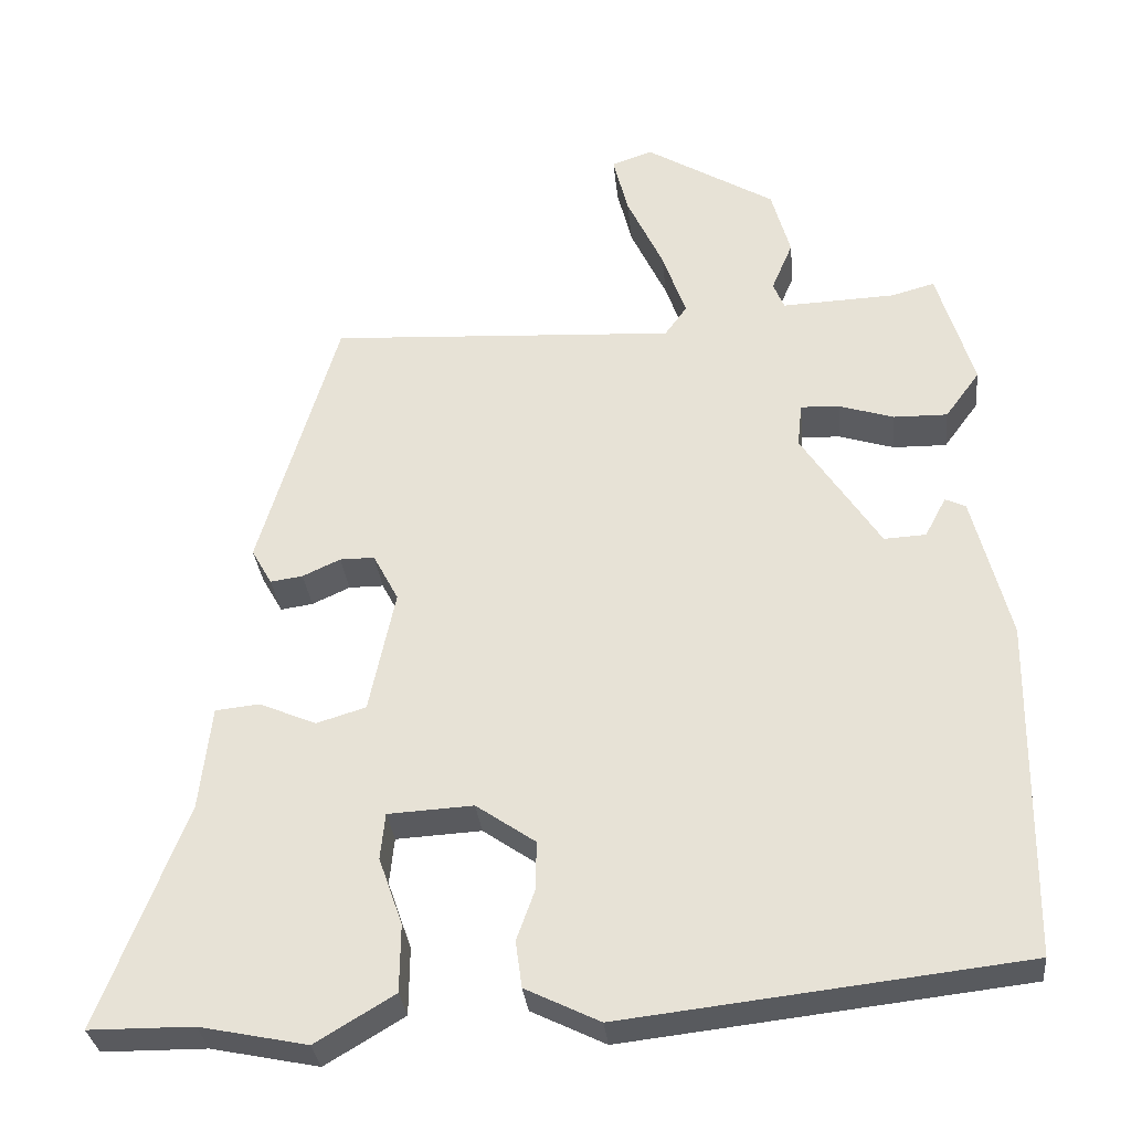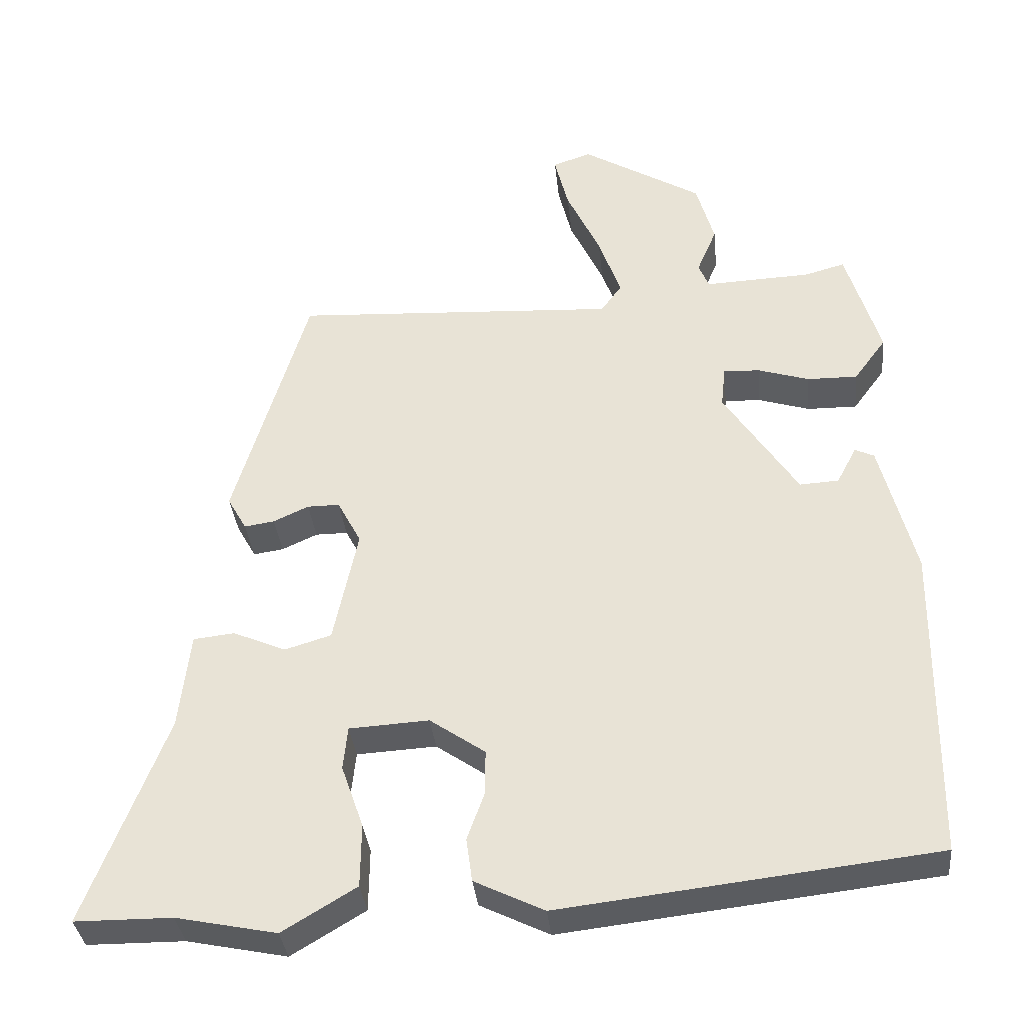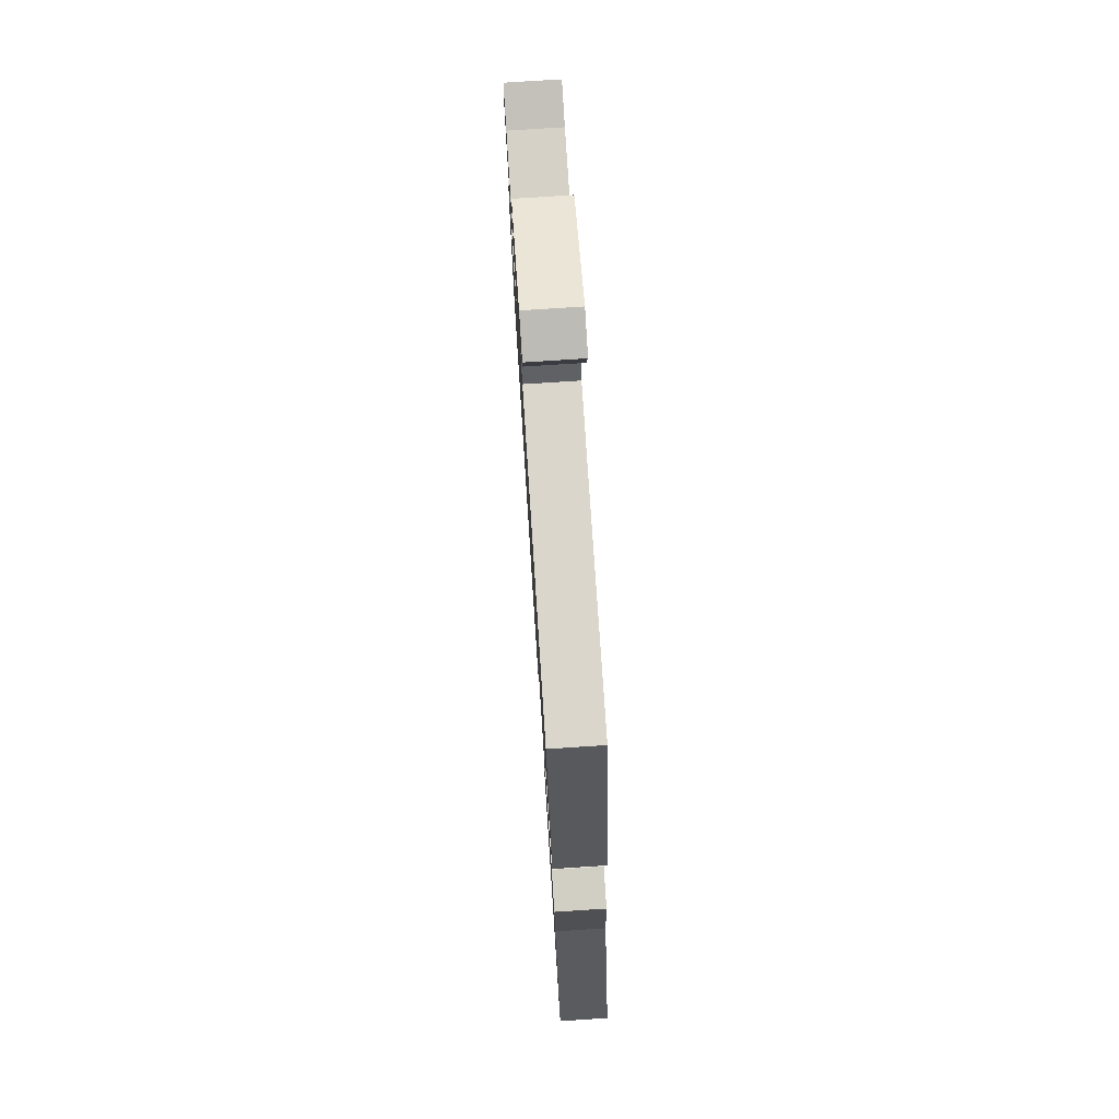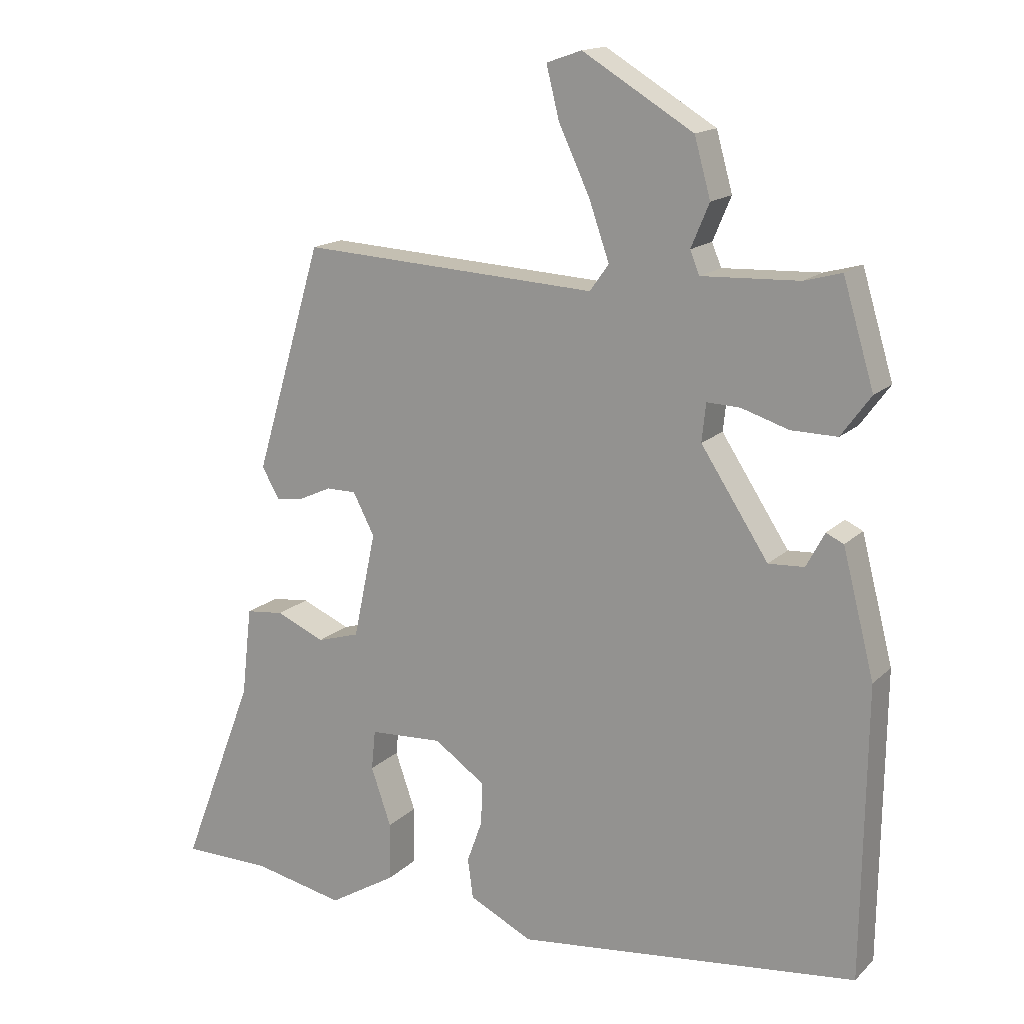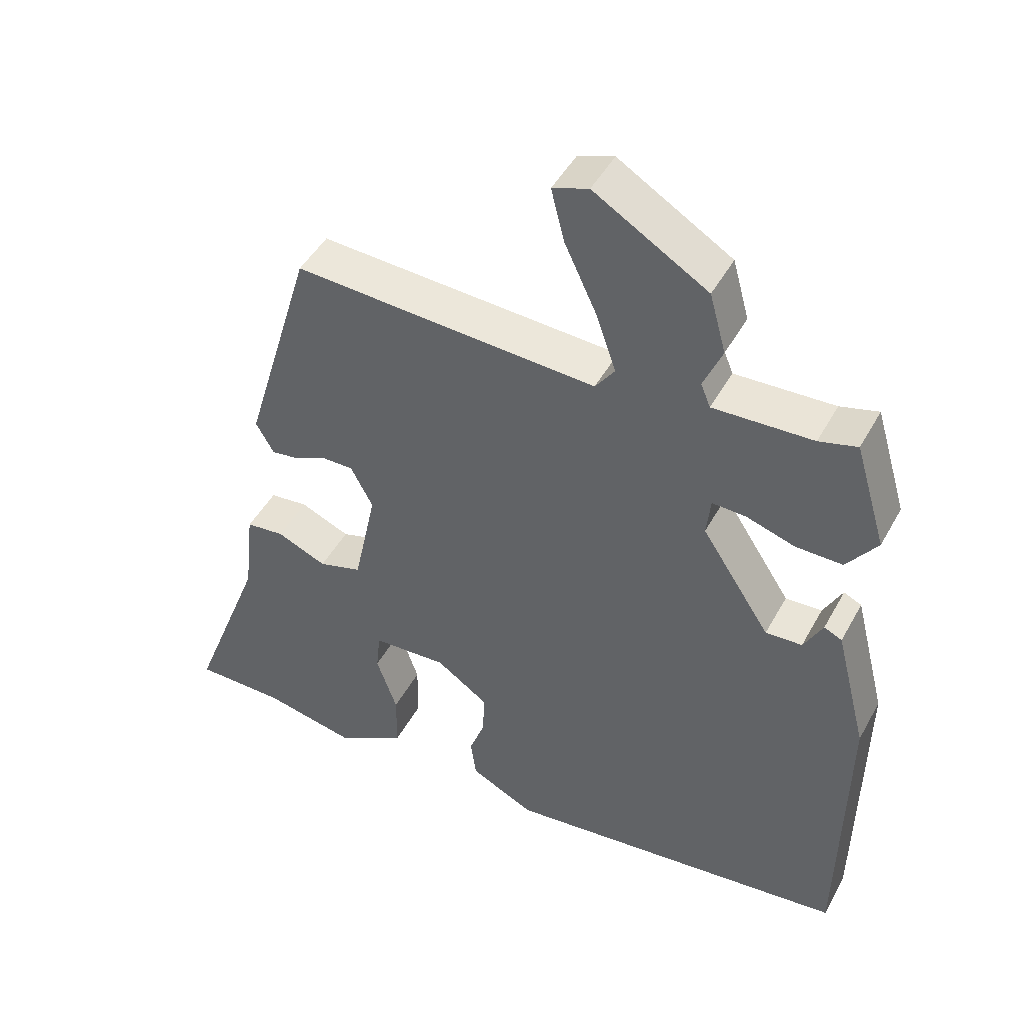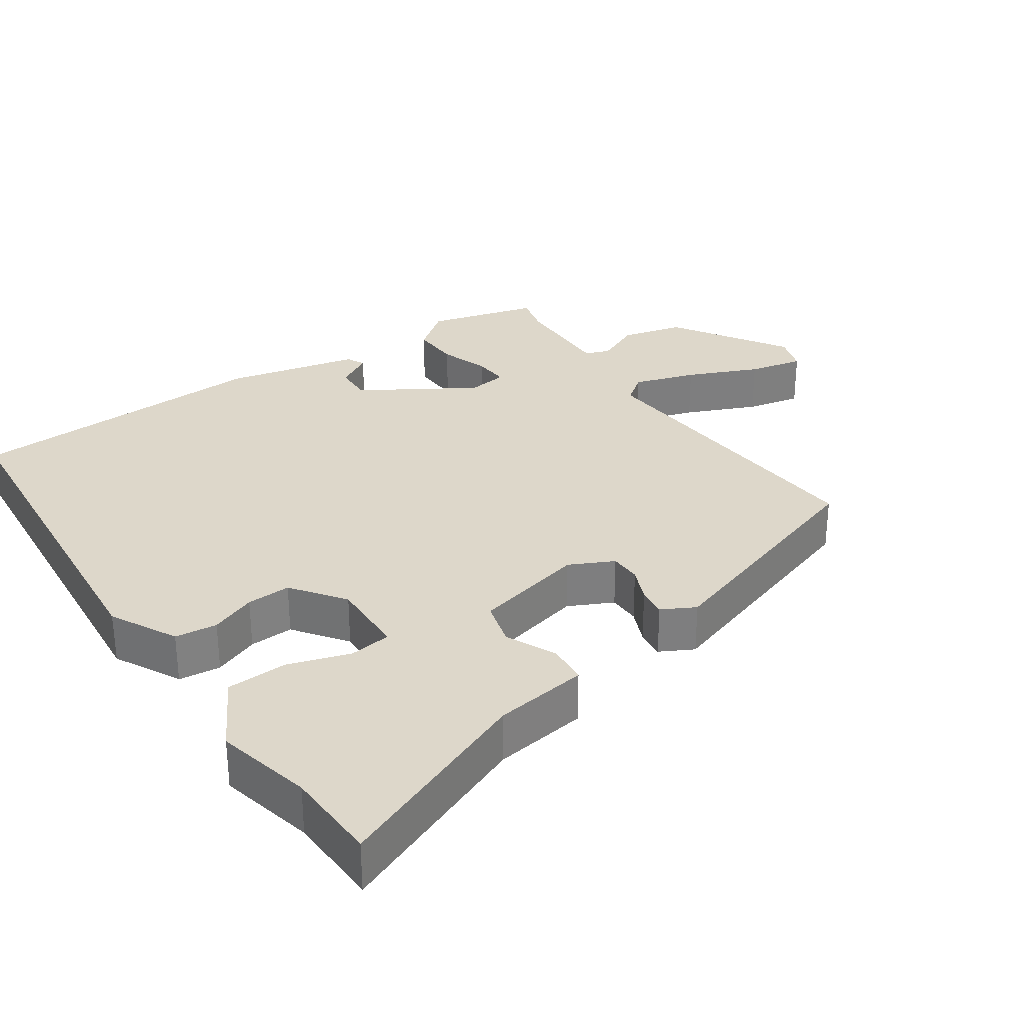
<metadata>
{"format":"obj","ext":"obj","renderer":"f3d","projection":"perspective","resolution":1024,"background":"white","views":[{"elev":-31.7,"azim":5.8,"up":"+Z"},{"elev":-35.3,"azim":5.9,"up":"+Z"},{"elev":77.0,"azim":-93.7,"up":"+Z"},{"elev":15.7,"azim":28.8,"up":"+Z"},{"elev":46.5,"azim":27.5,"up":"+Z"},{"elev":30.9,"azim":-125.8,"up":"+Y"}]}
</metadata>
<code>
v -0.48 0.07 -0.5
v -0.612 0.07 -0.499
v -0.503 0.07 -0.215
v -0.488 0.07 -0.083
v -0.432 0.07 -0.077
v -0.36 0.07 -0.108
v -0.297 0.07 -0.089
v -0.264 0.07 0.068
v -0.296 0.07 0.129
v -0.34 0.07 0.129
v -0.388 0.07 0.107
v -0.429 0.07 0.101
v -0.455 0.07 0.147
v -0.355 0.07 0.483
v 0.085 0.07 0.458
v 0.113 0.07 0.497
v 0.083 0.07 0.583
v 0.037 0.07 0.681
v 0.018 0.07 0.757
v 0.07 0.07 0.775
v 0.234 0.07 0.676
v 0.258 0.07 0.59
v 0.231 0.07 0.526
v 0.245 0.07 0.492
v 0.389 0.07 0.498
v 0.444 0.07 0.513
v 0.49 0.07 0.36
v 0.446 0.07 0.3
v 0.378 0.07 0.301
v 0.308 0.07 0.323
v 0.259 0.07 0.325
v 0.253 0.07 0.269
v 0.353 0.07 0.116
v 0.406 0.07 0.119
v 0.433 0.07 0.17
v 0.459 0.07 0.158
v 0.506 0.07 -0.026
v 0.5 0.07 -0.456
v -0.006 0.07 -0.514
v -0.1 0.07 -0.468
v -0.108 0.07 -0.409
v -0.085 0.07 -0.345
v -0.084 0.07 -0.283
v -0.159 0.07 -0.231
v -0.267 0.07 -0.237
v -0.273 0.07 -0.296
v -0.243 0.07 -0.382
v -0.244 0.07 -0.468
v -0.344 0.07 -0.528
v -0.48 0 -0.5
v -0.612 0 -0.499
v -0.503 0 -0.215
v -0.488 0 -0.083
v -0.432 0 -0.077
v -0.36 0 -0.108
v -0.297 0 -0.089
v -0.264 0 0.068
v -0.296 0 0.129
v -0.34 0 0.129
v -0.388 0 0.107
v -0.429 0 0.101
v -0.455 0 0.147
v -0.355 0 0.483
v 0.085 0 0.458
v 0.113 0 0.497
v 0.083 0 0.583
v 0.037 0 0.681
v 0.018 0 0.757
v 0.07 0 0.775
v 0.234 0 0.676
v 0.258 0 0.59
v 0.231 0 0.526
v 0.245 0 0.492
v 0.389 0 0.498
v 0.444 0 0.513
v 0.49 0 0.36
v 0.446 0 0.3
v 0.378 0 0.301
v 0.308 0 0.323
v 0.259 0 0.325
v 0.253 0 0.269
v 0.353 0 0.116
v 0.406 0 0.119
v 0.433 0 0.17
v 0.459 0 0.158
v 0.506 0 -0.026
v 0.5 0 -0.456
v -0.006 0 -0.514
v -0.1 0 -0.468
v -0.108 0 -0.409
v -0.085 0 -0.345
v -0.084 0 -0.283
v -0.159 0 -0.231
v -0.267 0 -0.237
v -0.273 0 -0.296
v -0.243 0 -0.382
v -0.244 0 -0.468
v -0.344 0 -0.528
f 48 49 1
f 47 48 1
f 46 47 1
f 1 2 3
f 46 1 3
f 45 46 3
f 4 5 6
f 3 4 6
f 45 3 6
f 44 45 6
f 40 41 42
f 39 40 42
f 38 39 42
f 37 38 42
f 36 37 42
f 36 42 43
f 34 35 36
f 34 36 43
f 33 34 43 44
f 28 29 30
f 27 28 30
f 26 27 30
f 25 26 30
f 24 25 30 31
f 23 24 31 32
f 21 22 23
f 20 21 23
f 19 20 23
f 18 19 23
f 17 18 23
f 16 17 23 32
f 13 14 15
f 12 13 15
f 11 12 15
f 10 11 15
f 9 10 15
f 8 9 15
f 7 8 15
f 7 15 16 32
f 44 6 7
f 7 32 33 44
f 50 98 97
f 50 97 96
f 50 96 95
f 52 51 50
f 52 50 95
f 52 95 94
f 55 54 53
f 55 53 52
f 55 52 94
f 55 94 93
f 91 90 89
f 91 89 88
f 91 88 87
f 91 87 86
f 91 86 85
f 92 91 85
f 85 84 83
f 92 85 83
f 93 92 83 82
f 79 78 77
f 79 77 76
f 79 76 75
f 79 75 74
f 80 79 74 73
f 81 80 73 72
f 72 71 70
f 72 70 69
f 72 69 68
f 72 68 67
f 72 67 66
f 81 72 66 65
f 64 63 62
f 64 62 61
f 64 61 60
f 64 60 59
f 64 59 58
f 64 58 57
f 64 57 56
f 81 65 64 56
f 56 55 93
f 93 82 81 56
f 1 50 51 2
f 2 51 52 3
f 3 52 53 4
f 4 53 54 5
f 5 54 55 6
f 6 55 56 7
f 7 56 57 8
f 8 57 58 9
f 9 58 59 10
f 10 59 60 11
f 11 60 61 12
f 12 61 62 13
f 13 62 63 14
f 14 63 64 15
f 15 64 65 16
f 16 65 66 17
f 17 66 67 18
f 18 67 68 19
f 19 68 69 20
f 20 69 70 21
f 21 70 71 22
f 22 71 72 23
f 23 72 73 24
f 24 73 74 25
f 25 74 75 26
f 26 75 76 27
f 27 76 77 28
f 28 77 78 29
f 29 78 79 30
f 30 79 80 31
f 31 80 81 32
f 32 81 82 33
f 33 82 83 34
f 34 83 84 35
f 35 84 85 36
f 36 85 86 37
f 37 86 87 38
f 38 87 88 39
f 39 88 89 40
f 40 89 90 41
f 41 90 91 42
f 42 91 92 43
f 43 92 93 44
f 44 93 94 45
f 45 94 95 46
f 46 95 96 47
f 47 96 97 48
f 48 97 98 49
f 49 98 50 1

</code>
